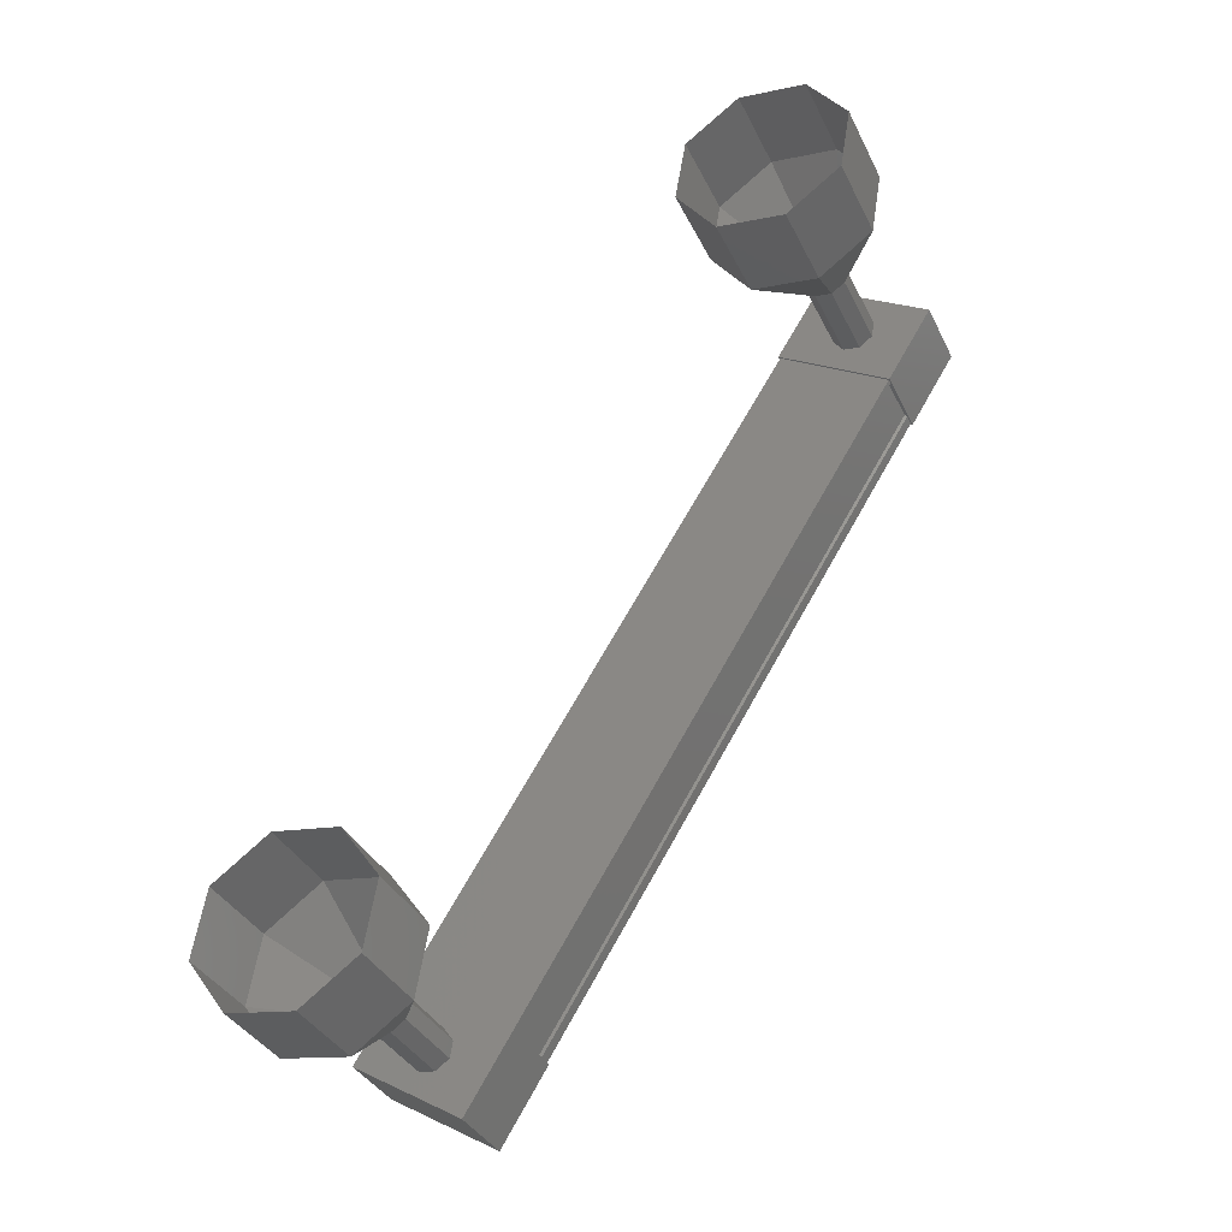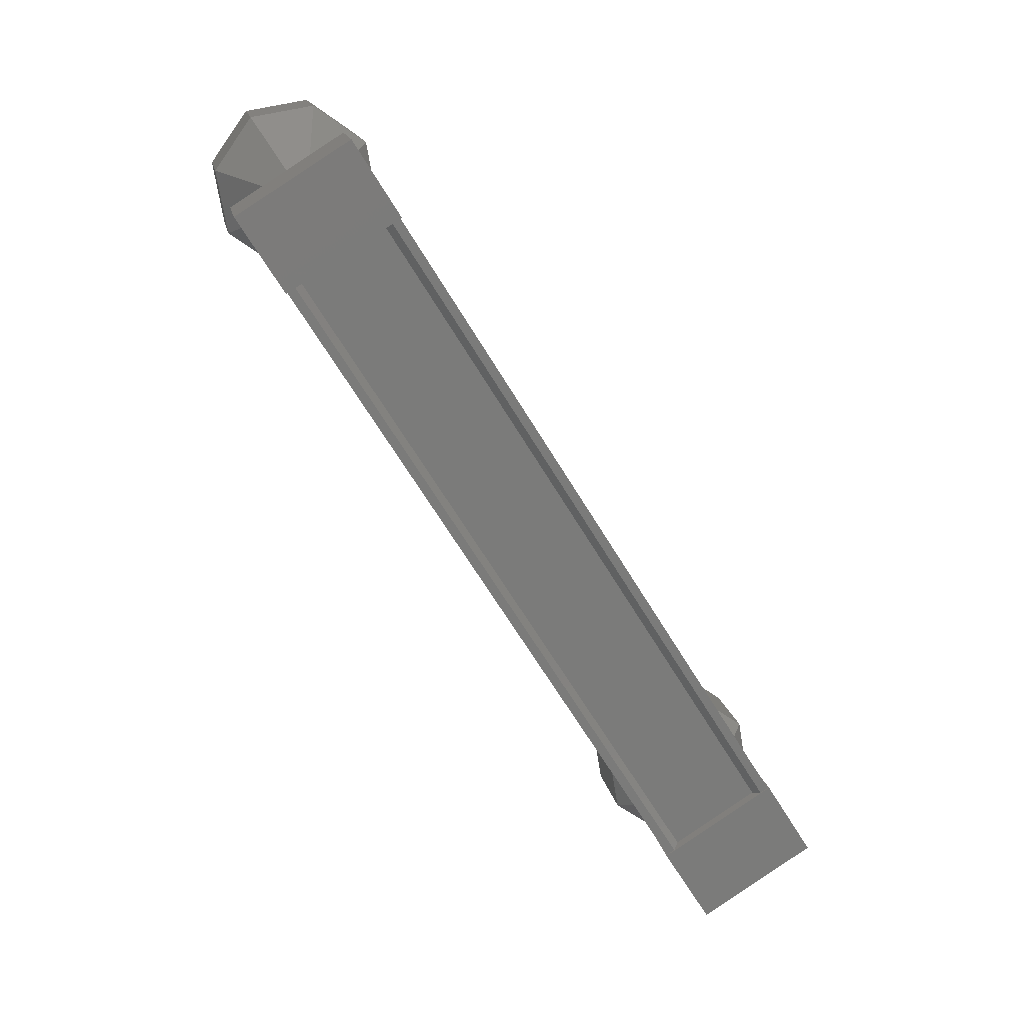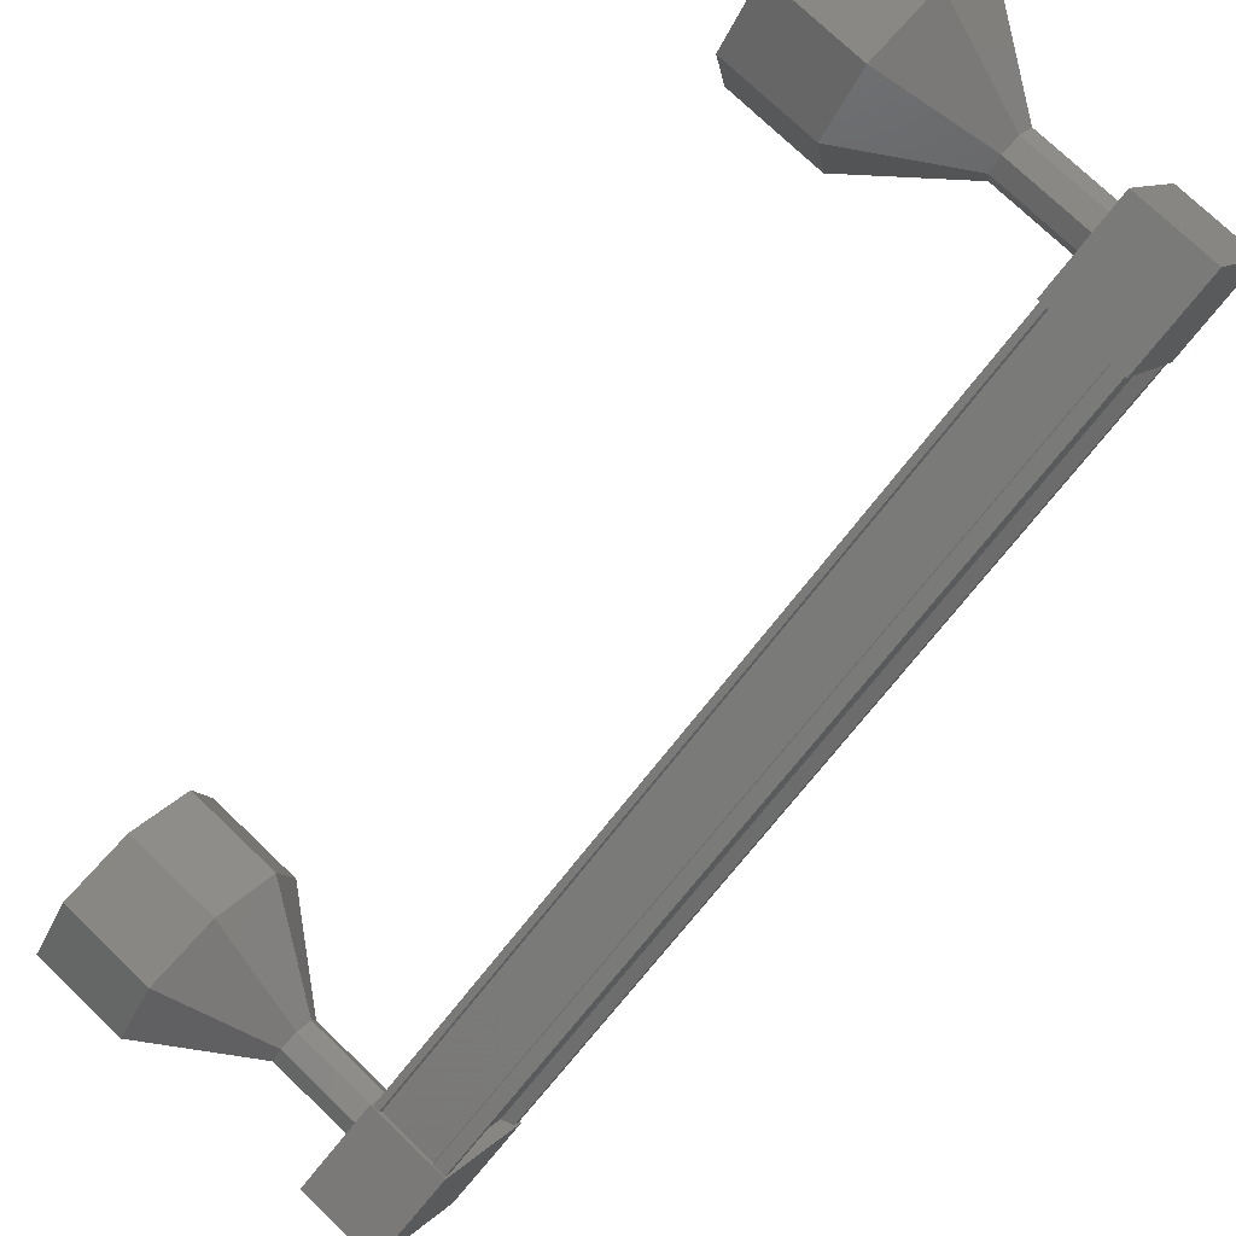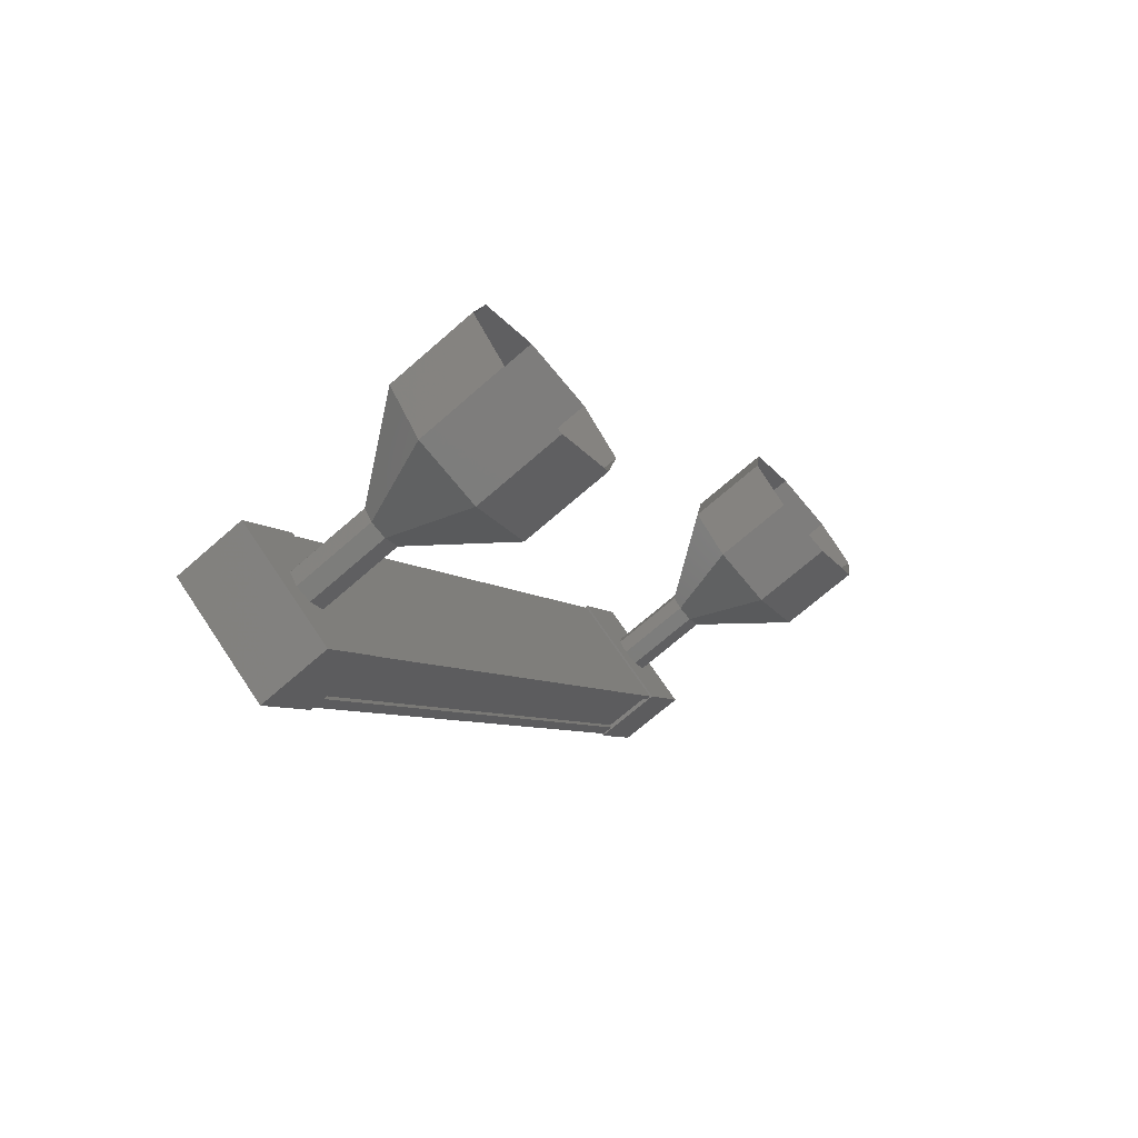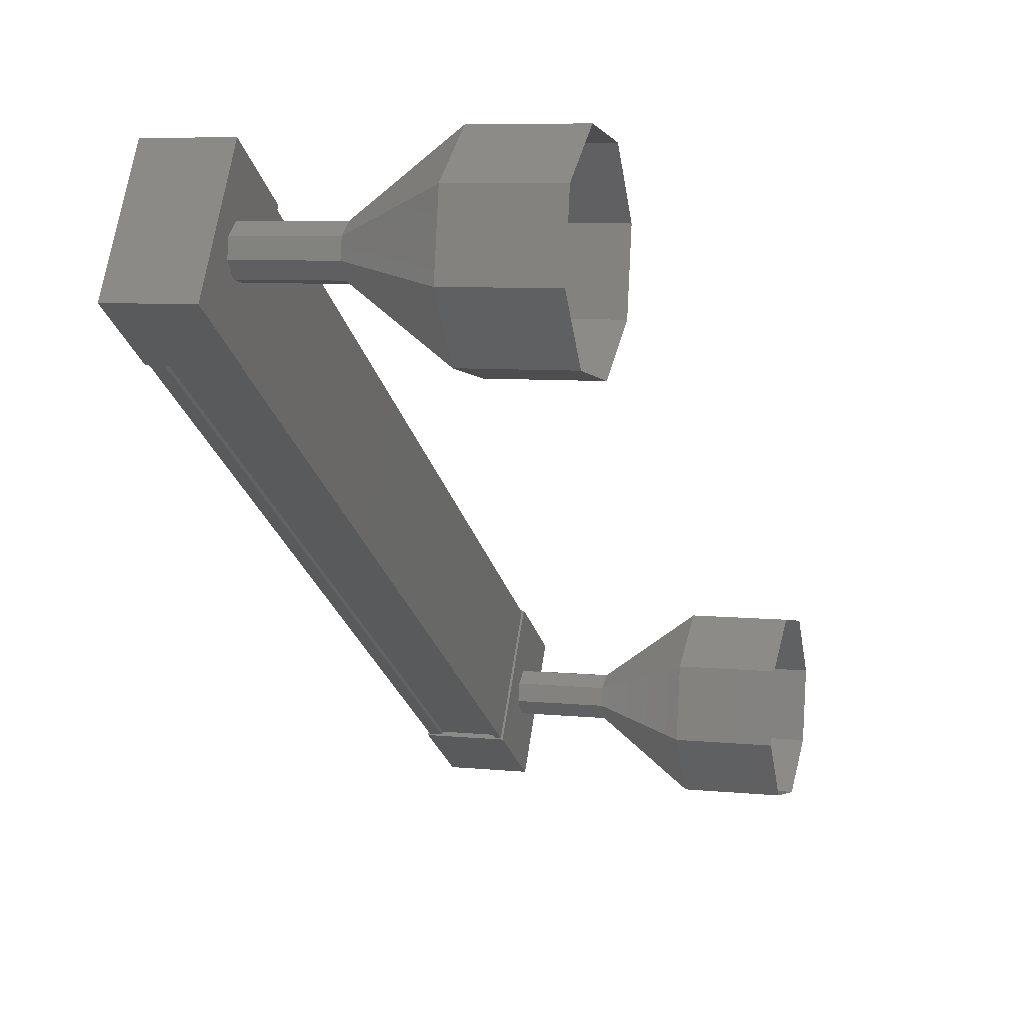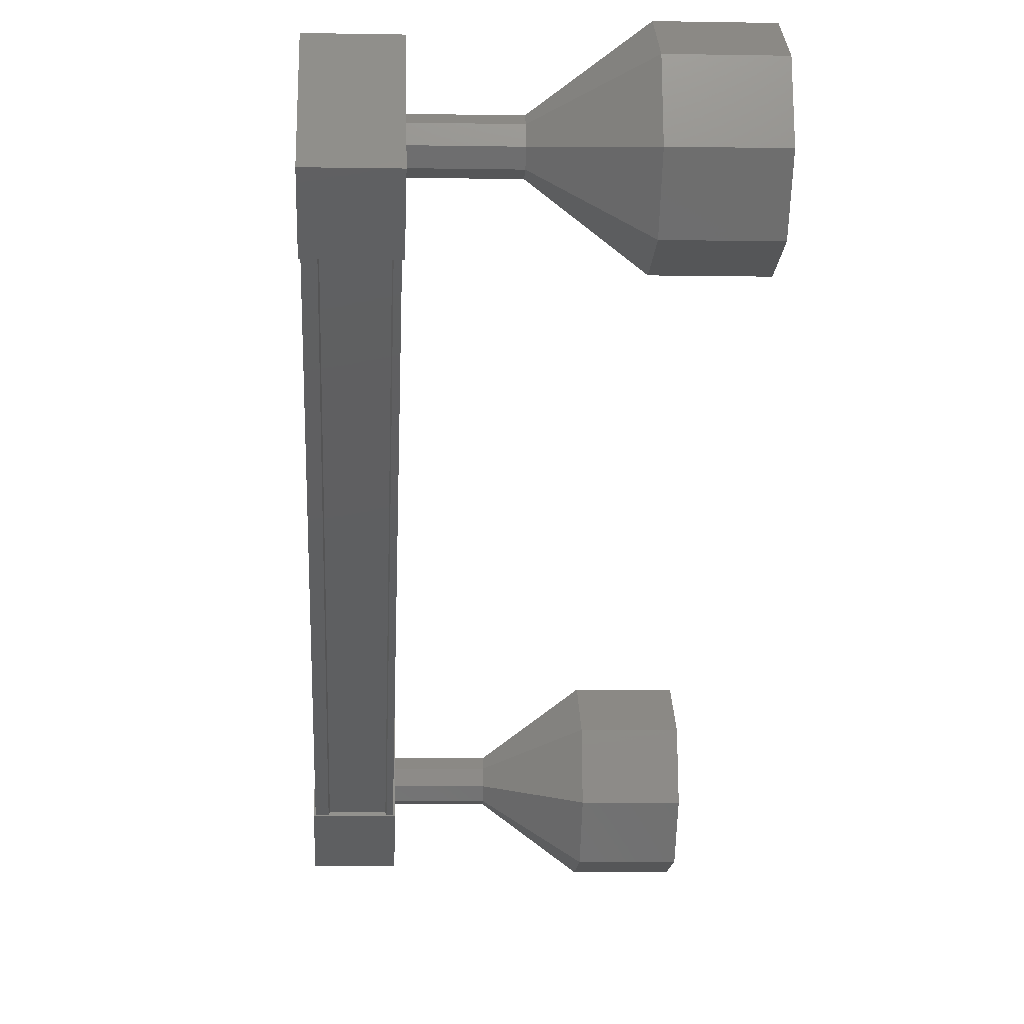
<metadata>
{"format":"stl","ext":"stl","renderer":"f3d","projection":"perspective","resolution":1024,"background":"white","views":[{"elev":-36.3,"azim":113.6,"up":"+Y"},{"elev":15.8,"azim":-100.6,"up":"+Y"},{"elev":74.8,"azim":-136.2,"up":"+Z"},{"elev":-70.9,"azim":41.1,"up":"+Y"},{"elev":6.8,"azim":16.8,"up":"+Z"},{"elev":-6.1,"azim":-3.0,"up":"+Z"}]}
</metadata>
<code>
# stl→obj: 128 verts, 152 faces
v -69.3 -144.7 18.58
v -69.41 -144.7 18.51
v -69.41 -152.6 23.42
v -69.41 -152.6 23.33
v -69.3 -151.9 24.42
v -69.41 -151.9 24.49
v -69.41 -144 19.58
v -69.41 -151.8 24.58
v -69.41 -144 19.67
v -68.68 -151.8 24.58
v -68.68 -144 19.67
v -68.69 -151.8 24.55
v -68.69 -144 19.64
v -69.27 -144 19.64
v -69.3 -152.5 23.49
v -69.3 -144.1 19.51
v -69.28 -144 19.67
v -69.28 -151.8 24.58
v -69.27 -151.8 24.55
v -69.43 -153.1 23.6
v -68.59 -152.3 24.88
v -69.43 -152.3 24.88
v -69.43 -151.4 24.35
v -69.43 -152.2 23.07
v -68.59 -151.4 24.35
v -68.59 -152.2 23.07
v -68.59 -153.1 23.6
v -69.43 -144.4 19.93
v -69.43 -145.2 18.65
v -68.59 -144.4 19.93
v -68.59 -145.2 18.65
v -68.59 -144.3 18.12
v -69.43 -144.3 18.12
v -69.43 -143.5 19.4
v -68.59 -143.5 19.4
v -69.41 -144.8 18.42
v -69.28 -144.8 18.42
v -69.28 -152.6 23.33
v -69.27 -144.8 18.45
v -69.27 -152.6 23.36
v -68.69 -144.8 18.45
v -68.69 -152.6 23.36
v -68.68 -144.8 18.42
v -68.68 -152.6 23.33
v -68.61 -144.8 18.42
v -68.61 -152.6 23.33
v -68.61 -144 19.67
v -68.61 -151.8 24.58
v -66.65 -143.5 18.49
v -65.65 -143.5 18.49
v -66.65 -144.1 18.05
v -65.65 -144.1 18.05
v -66.65 -144.9 18.17
v -65.65 -144.9 18.17
v -66.65 -145.3 18.8
v -65.65 -145.3 18.8
v -66.65 -145.2 19.55
v -65.65 -145.2 19.55
v -66.65 -144.6 19.99
v -65.65 -144.6 19.99
v -66.65 -143.8 19.87
v -65.65 -143.8 19.87
v -66.65 -143.4 19.24
v -65.65 -143.4 19.24
v -67.64 -152.3 24.22
v -68.64 -152.5 24.11
v -67.64 -152.5 24.11
v -68.64 -152.5 23.92
v -67.64 -152.5 23.92
v -68.64 -152.4 23.77
v -67.64 -152.4 23.77
v -68.64 -152.2 23.74
v -67.64 -152.2 23.74
v -68.64 -152.1 23.85
v -67.64 -152.1 23.85
v -68.64 -152 24.04
v -67.64 -152 24.04
v -68.64 -152.1 24.19
v -67.64 -152.1 24.19
v -68.64 -152.3 24.22
v -65.65 -152.5 24.95
v -66.65 -153.1 24.51
v -65.65 -153.1 24.51
v -66.65 -153.2 23.76
v -65.65 -153.2 23.76
v -66.65 -152.8 23.13
v -65.65 -152.8 23.13
v -66.65 -152 23.01
v -65.65 -152 23.01
v -66.65 -151.4 23.45
v -65.65 -151.4 23.45
v -66.65 -151.3 24.2
v -65.65 -151.3 24.2
v -66.65 -151.7 24.83
v -65.65 -151.7 24.83
v -66.65 -152.5 24.95
v -67.65 -152.5 24.11
v -67.65 -152.5 23.92
v -67.65 -152.4 23.77
v -67.65 -152.2 23.74
v -67.65 -152.1 23.85
v -67.65 -152 24.04
v -67.65 -152.1 24.19
v -67.65 -152.3 24.22
v -68.64 -144.1 18.89
v -67.64 -144.1 18.89
v -68.64 -144.3 18.78
v -67.64 -144.3 18.78
v -68.64 -144.5 18.81
v -67.64 -144.5 18.81
v -68.64 -144.6 18.96
v -67.64 -144.6 18.96
v -68.64 -144.5 19.15
v -67.64 -144.5 19.15
v -68.64 -144.4 19.26
v -67.64 -144.4 19.26
v -68.64 -144.2 19.23
v -67.64 -144.2 19.23
v -68.64 -144.1 19.08
v -67.64 -144.1 19.08
v -67.65 -144.1 19.08
v -67.65 -144.1 18.89
v -67.65 -144.3 18.78
v -67.65 -144.5 18.81
v -67.65 -144.6 18.96
v -67.65 -144.5 19.15
v -67.65 -144.4 19.26
v -67.65 -144.2 19.23
f 1 2 3
f 3 2 4
f 5 6 7
f 7 6 8
f 8 9 7
f 10 11 12
f 12 11 13
f 13 14 12
f 3 15 1
f 1 15 5
f 5 16 1
f 7 16 5
f 9 8 17
f 17 8 18
f 18 14 17
f 19 14 18
f 12 14 19
f 20 21 22
f 22 21 23
f 23 24 22
f 25 24 23
f 26 24 25
f 25 21 26
f 26 21 27
f 27 21 20
f 20 24 27
f 22 24 20
f 28 29 30
f 30 29 31
f 31 32 30
f 29 32 31
f 33 32 29
f 29 34 33
f 33 34 32
f 32 34 35
f 35 30 32
f 34 30 35
f 28 30 34
f 34 29 28
f 2 36 4
f 4 36 37
f 37 38 4
f 39 38 37
f 40 38 39
f 39 41 40
f 40 41 42
f 42 41 43
f 43 44 42
f 45 44 43
f 46 44 45
f 45 47 46
f 46 47 48
f 48 47 10
f 25 23 21
f 24 26 27
f 47 11 10
f 49 50 51
f 51 50 52
f 52 53 51
f 54 53 52
f 55 53 54
f 54 56 55
f 55 56 57
f 57 56 58
f 58 59 57
f 60 59 58
f 61 59 60
f 60 62 61
f 61 62 63
f 63 62 64
f 64 49 63
f 50 49 64
f 65 66 67
f 67 66 68
f 68 69 67
f 70 69 68
f 71 69 70
f 70 72 71
f 71 72 73
f 73 72 74
f 74 75 73
f 76 75 74
f 77 75 76
f 76 78 77
f 77 78 79
f 79 78 80
f 80 65 79
f 66 65 80
f 81 82 83
f 83 82 84
f 84 85 83
f 86 85 84
f 87 85 86
f 86 88 87
f 87 88 89
f 89 88 90
f 90 91 89
f 92 91 90
f 93 91 92
f 92 94 93
f 93 94 95
f 95 94 96
f 96 81 95
f 82 81 96
f 96 97 82
f 82 97 98
f 98 84 82
f 99 84 98
f 86 84 99
f 99 100 86
f 86 100 88
f 88 100 101
f 101 90 88
f 102 90 101
f 92 90 102
f 102 103 92
f 92 103 94
f 94 103 104
f 104 96 94
f 97 96 104
f 105 106 107
f 107 106 108
f 108 109 107
f 110 109 108
f 111 109 110
f 110 112 111
f 111 112 113
f 113 112 114
f 114 115 113
f 116 115 114
f 117 115 116
f 116 118 117
f 117 118 119
f 119 118 120
f 120 105 119
f 106 105 120
f 121 63 122
f 122 63 49
f 49 123 122
f 51 123 49
f 124 123 51
f 51 53 124
f 124 53 125
f 125 53 55
f 55 126 125
f 57 126 55
f 127 126 57
f 57 59 127
f 127 59 128
f 128 59 61
f 61 121 128
f 63 121 61

</code>
